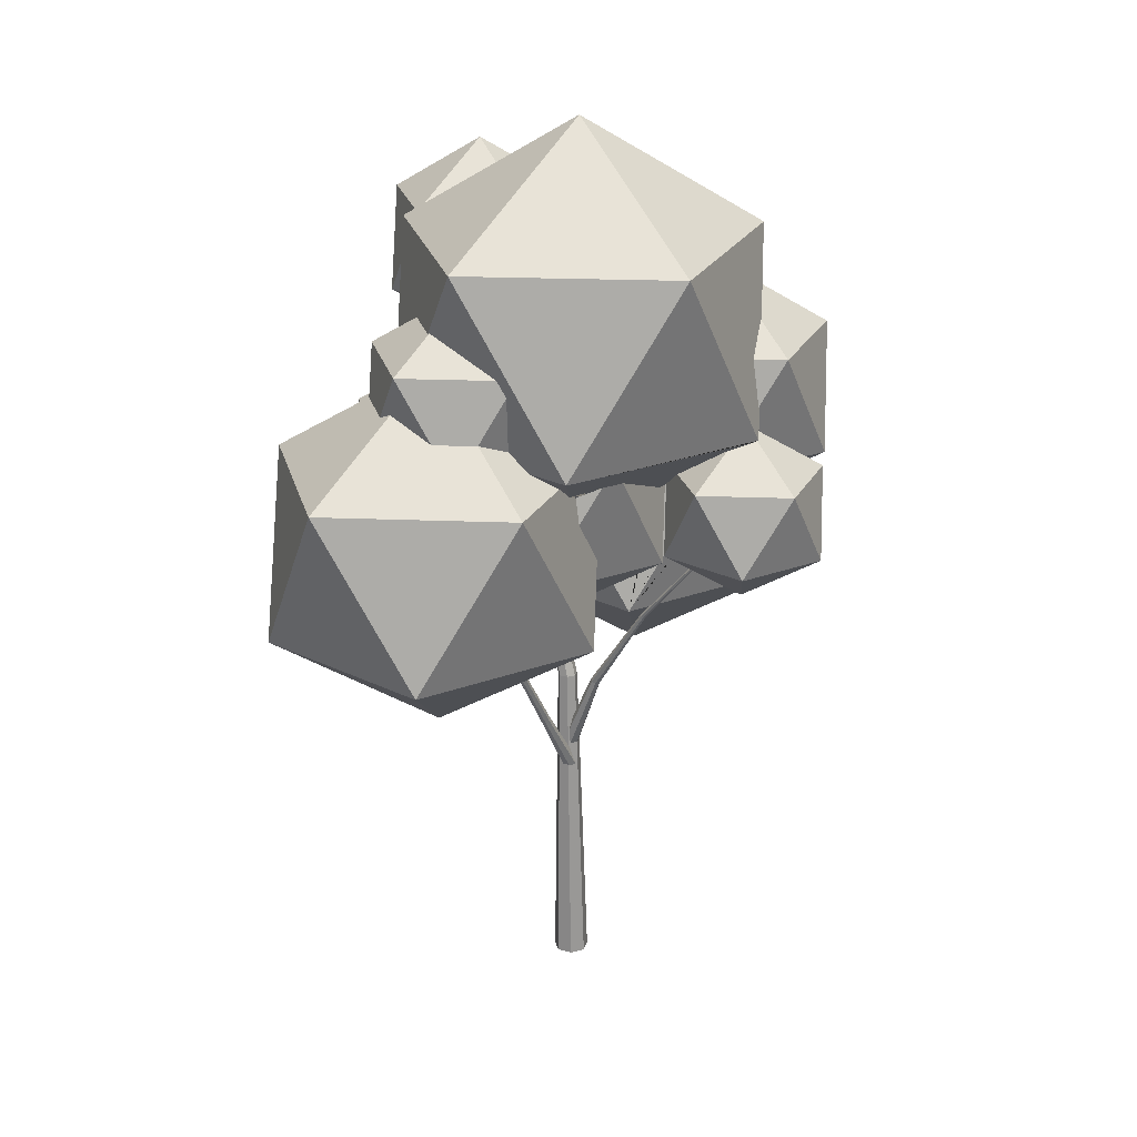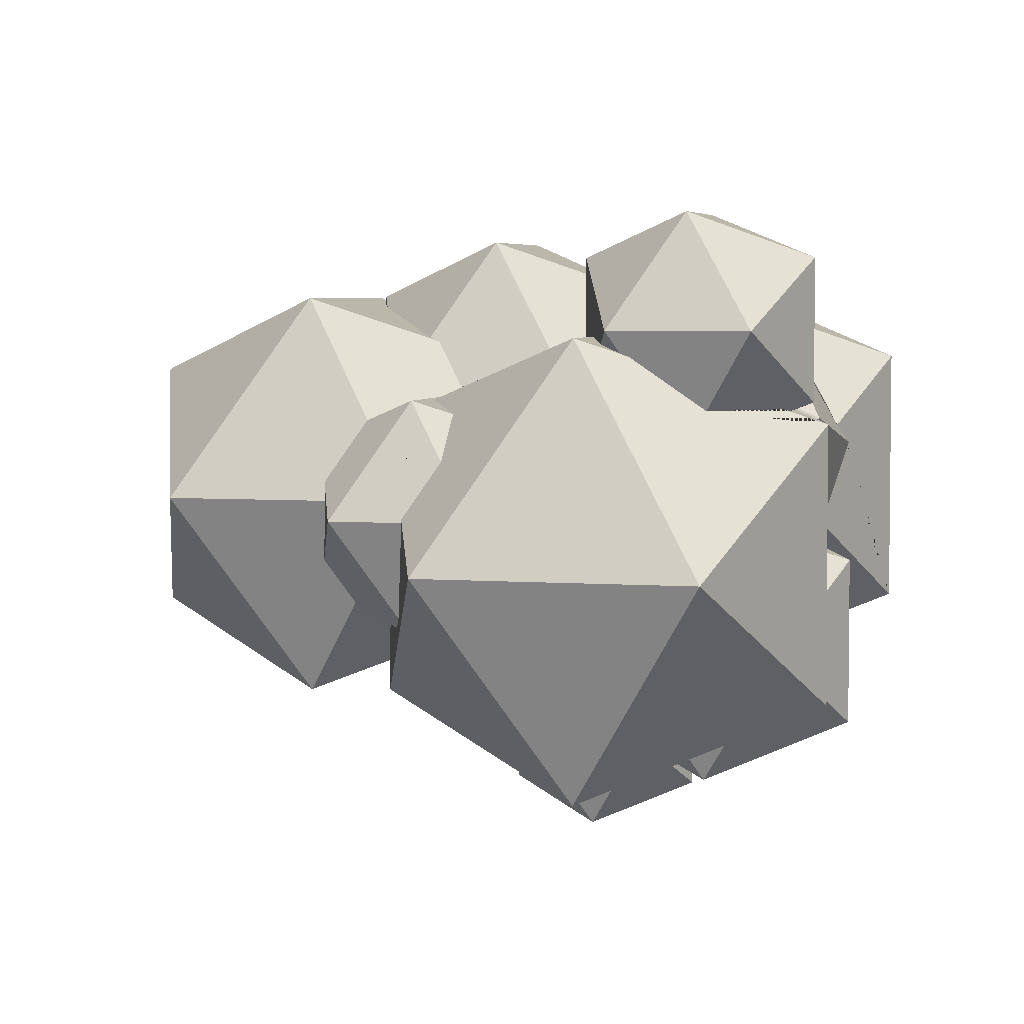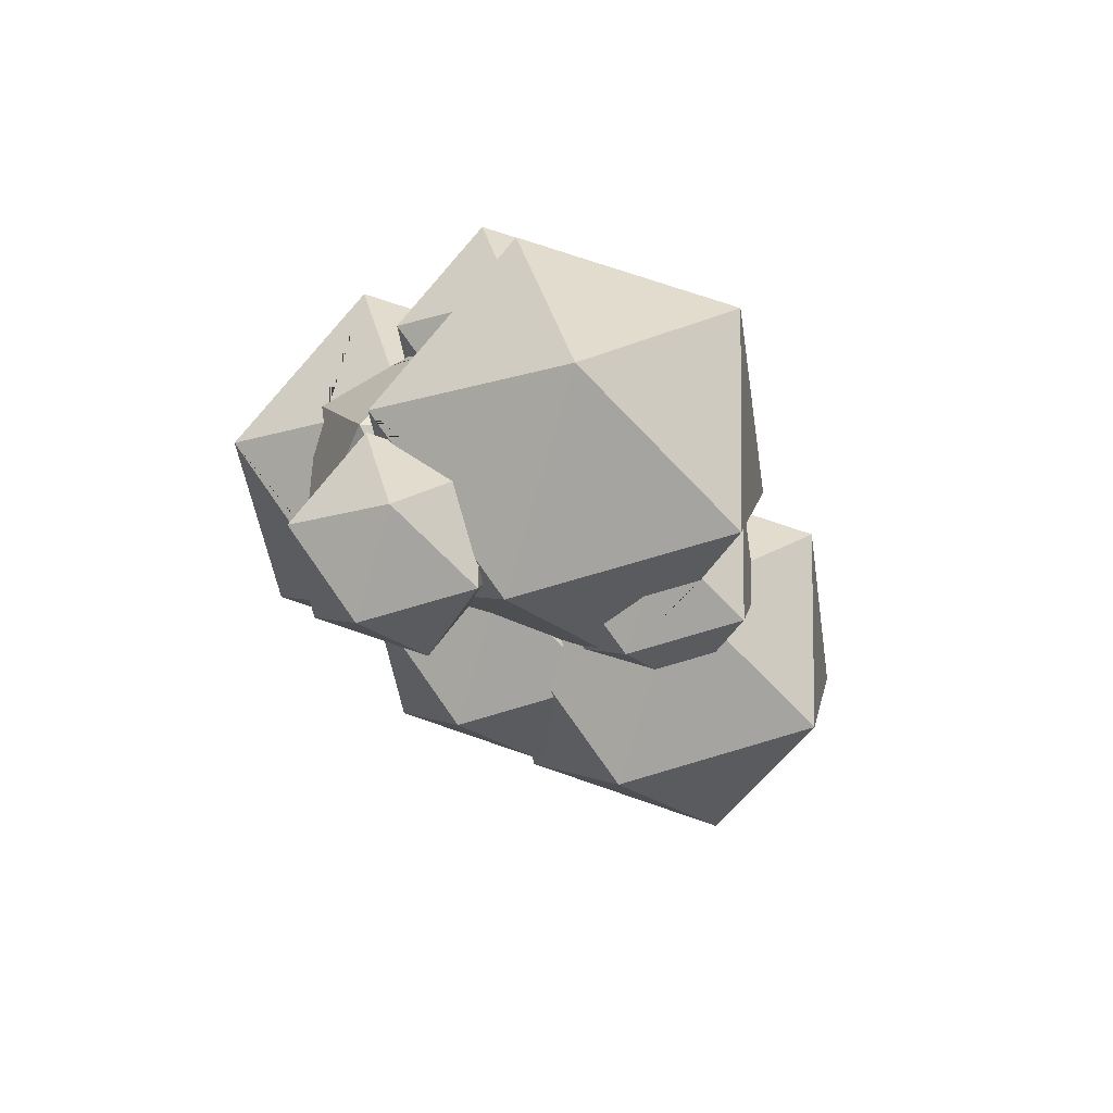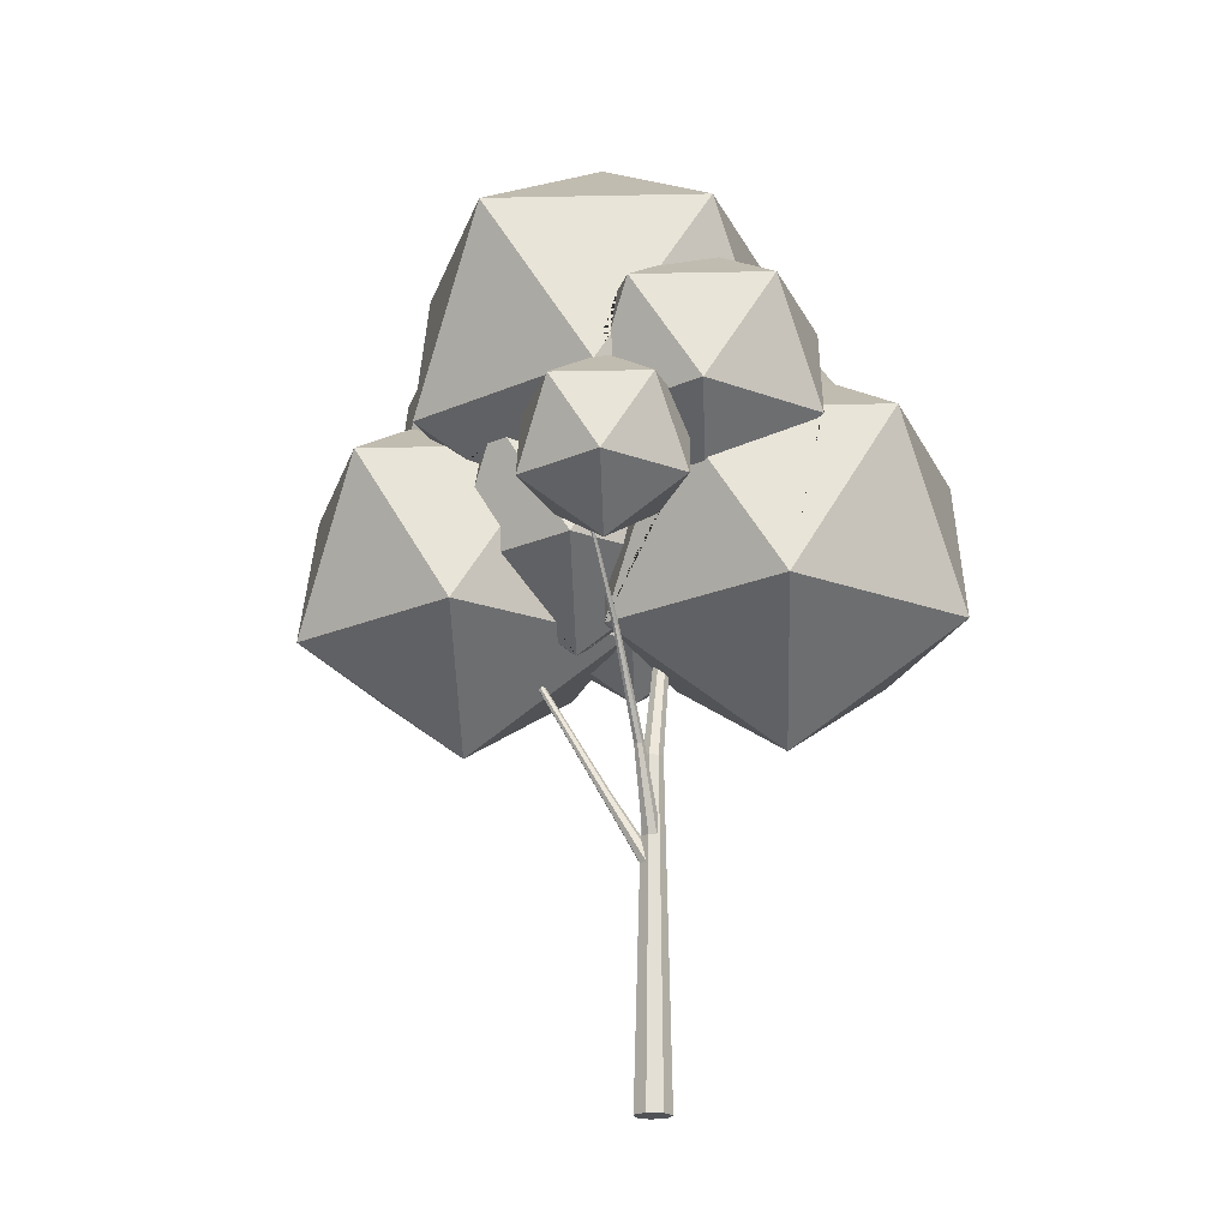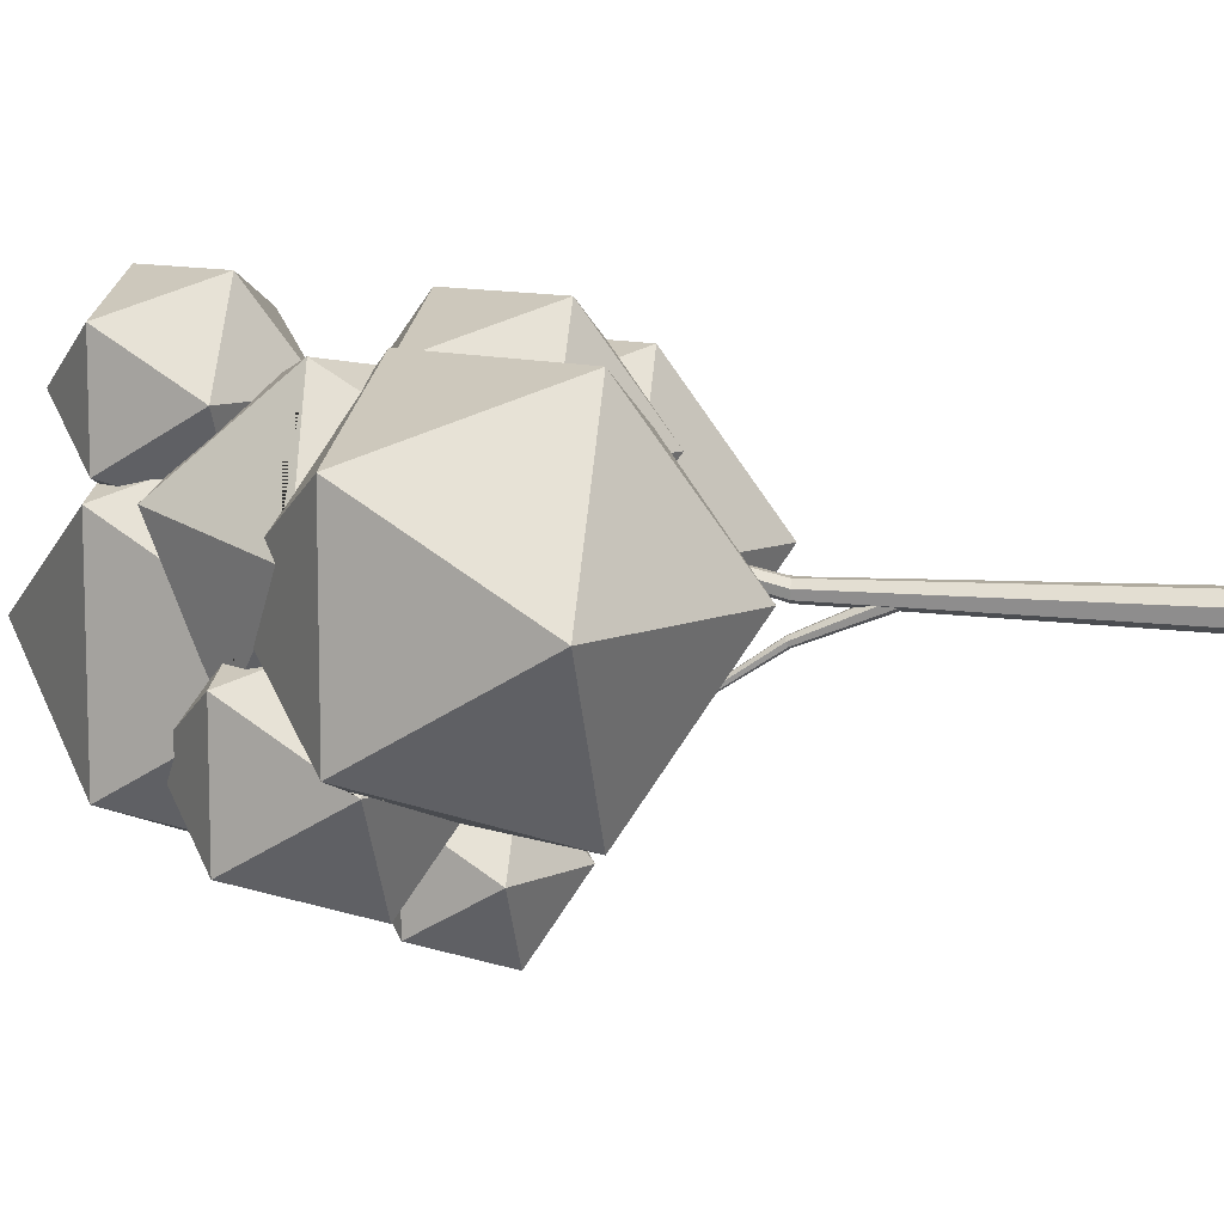
<metadata>
{"format":"obj","ext":"obj","renderer":"f3d","projection":"perspective","resolution":1024,"background":"white","views":[{"elev":23.4,"azim":129.8,"up":"+Y"},{"elev":4.5,"azim":162.6,"up":"+Z"},{"elev":70.7,"azim":37.3,"up":"+Y"},{"elev":-20.8,"azim":-159.9,"up":"+Y"},{"elev":9.8,"azim":-79.7,"up":"+Z"}]}
</metadata>
<code>
o Circle.002_Circle.003
v 0.8669 0 0
v 0.8669 0 -0.5914
v 0.4045 0 -0.3687
v 0.2903 0 0.1316
v 0.6103 0 0.5328
v 1.123 0 0.5328
v 1.443 0 0.1316
v 1.329 0 -0.3687
v 0.8669 10.82 -0.1628
v 0.6089 10.82 -0.03862
v 0.5452 10.82 0.2405
v 0.7237 10.82 0.4643
v 1.01 10.82 0.4643
v 1.188 10.82 0.2405
v 1.125 10.82 -0.03862
v 0.8669 23.03 4.235
v 0.8669 15.42 1.106
v 0.687 15.42 1.193
v 0.6425 15.42 1.388
v 0.767 15.42 1.544
v 0.9667 15.42 1.544
v 1.091 15.42 1.388
v 1.047 15.42 1.193
v 0.8669 20.18 3.484
v 0.7496 20.18 3.54
v 0.7206 20.18 3.667
v 0.8018 20.18 3.769
v 0.9319 20.18 3.769
v 1.013 20.18 3.667
v 0.9841 20.18 3.54
v 0.8669 23.03 4.192
v 0.8333 23.03 4.208
v 0.825 23.03 4.244
v 0.8482 23.03 4.274
v 0.8855 23.03 4.274
v 0.9087 23.03 4.244
v 0.9004 23.03 4.208
v 0.8669 16.98 -5.75
v 0.8669 10.85 -1.227
v 0.7375 10.87 -1.17
v 0.7056 10.93 -1.042
v 0.7951 10.98 -0.9395
v 0.9386 10.98 -0.9395
v 1.028 10.93 -1.042
v 0.9962 10.87 -1.17
v 0.8669 13.88 -3.18
v 0.7905 13.9 -3.146
v 0.7717 13.93 -3.071
v 0.8245 13.96 -3.01
v 0.9092 13.96 -3.01
v 0.9621 13.93 -3.071
v 0.9432 13.9 -3.146
v 0.8669 16.96 -5.798
v 0.8265 16.96 -5.78
v 0.8165 16.98 -5.74
v 0.8444 17 -5.708
v 0.8893 17 -5.708
v 0.9172 16.98 -5.74
v 0.9072 16.96 -5.78
v 6.377 20.04 5e-06
v 2.278 9.69 -0.1664
v 2.167 9.757 -0.1037
v 2.139 9.773 0.03702
v 2.216 9.727 0.1499
v 2.34 9.652 0.1499
v 2.417 9.606 0.03702
v 2.389 9.622 -0.1037
v 5.19 14.67 -0.09228
v 5.128 14.71 -0.05754
v 5.113 14.72 0.02054
v 5.156 14.69 0.08314
v 5.224 14.65 0.08314
v 5.267 14.63 0.02054
v 5.252 14.64 -0.05754
v 6.377 20.04 -0.0457
v 6.342 20.04 -0.02849
v 6.333 20.04 0.01018
v 6.358 20.04 0.04118
v 6.397 20.04 0.04118
v 6.422 20.04 0.01018
v 6.413 20.04 -0.02849
v 1.174 8.22 -0.118
v 1.188 7.493 -0.1402
v 1.209 8.345 0.05031
v 1.249 8.178 0.2076
v 1.255 8.006 0.2121
v 1.26 7.787 0.2099
v 1.233 7.482 0.05598
v 1.253 7.788 0.218
v 0.7608 9.312 -0.1715
v 0.6049 8.793 -0.1171
v 0.6384 8.301 -0.1526
v 1.129 8.793 -0.1171
v 0.9729 9.312 -0.1715
v 1.095 8.301 -0.1526
v 1.123 8.13 -0.146
v 1.154 7.441 -0.1585
v 0.8669 9.414 -0.2186
v 0.8669 8.3 -0.2627
v 0.9465 7.483 -0.2567
v 0.02167 15.35 -6.408
v 2.13 16.96 -4.876
v -2.585 16.96 -6.408
v -0.7837 16.96 -8.886
v 2.13 16.96 -7.94
v -2.087 19.57 -7.94
v 0.8271 19.57 -8.886
v 2.628 19.57 -6.408
v 7.085 23.72 2.897
v 9.248 23.72 -0.08067
v 2.446 23.65 6.464
v -0.9862 23.65 7.58
v -3.108 23.65 4.66
v 0.9111 26.72 7.58
v -2.521 26.72 6.464
v -2.521 26.72 2.855
v 3.032 26.72 4.66
v -0.03757 28.61 4.66
v 6.875 20.78 -4.79
v 3.86 26.81 4.488
v -2.88 26.81 2.298
v -2.88 26.81 -4.79
v 3.86 26.81 -6.98
v 8.026 26.81 -1.246
v 1.997 30.53 -1.246
v -5.842 19.5 -3.679
v -3.286 19.5 -7.198
v -5.136 23.2 -1.505
v -5.136 23.2 -5.854
v -0.999 23.2 -7.198
v -3.187 21.32 5.823
v -3.285 25.34 2.395
v 3.013 14.05 -0.7324
v 1.774 16.53 -4.546
v 2.516 13.66 3.166
v 5.707 16.1 5.484
v 1.297 16.1 6.917
v 3.735 20.04 6.917
v -0.6746 20.04 5.484
v -3.274 10.66 0.4952
v 1.322 14.17 3.834
v -5.03 14.17 5.898
v -8.955 14.17 0.4952
v -5.03 14.17 -4.908
v 1.322 14.17 -2.844
v -1.519 19.85 5.898
v -7.87 19.85 3.834
v -7.87 19.85 -2.844
v 7.176 11.5 0.335
v 11.53 14.83 3.496
v 5.514 14.83 5.45
v 1.798 14.83 0.335
v 5.514 14.83 -4.78
v 11.53 14.83 -2.826
v 8.838 20.21 5.45
v 8.838 20.21 -4.78
v 12.55 20.21 0.335
v 1.361 14.37 3.166
v 3.683 14.55 2.318
v 2.741 14.83 1.633
v 1.897 15.35 0.6415
v 5.298 15.79 5.187
v 5.707 16.1 5.257
v 4.043 14.83 3.425
v 4.99 15.55 4.963
v 1.395 14.55 3.608
v 0.8182 15.17 4.2
v -0.2818 16.1 4.743
v 5.08 15.7 5.134
v -0.3908 17.59 5.079
v 5.803 16.6 5.187
v 5.553 20.04 4.415
v 4.984 20.95 3.166
v 5.358 20.21 4.319
v 0.6514 16.53 -3
v 1.581 15.52 -2.046
v 1.48 15 -0.7324
v 3.493 14.42 -1.081
v 3.287 14.83 -1.715
v 4.338 16.53 -3.713
v 3.31 14.28 -0.517
v 2.83 14.42 -0.1685
v 2.164 14.83 -0.1685
v 1.86 15.15 0.1427
v 1.898 15.35 0.6363
v 1.57 15.47 0.4424
v 1.631 15.43 0.4424
v 5.162 18.72 -3.884
v 4.282 17.29 -3.884
v -4.762 22.21 -0.6048
v -4.754 22.23 -0.5798
v -5.918 21.34 1.532
v -5.388 21.74 2.031
v -5.1 21.11 3.001
v -3.231 20.06 5.053
v -1.677 20.17 5.41
v -1.103 19.85 5.326
v -0.703 19.78 5.36
v -0.8052 19.35 5.079
v -0.6746 20.04 5.333
v -0.3256 20.31 5.231
v 1.267 20.99 4.805
v -0.7153 19.83 5.359
v -2.526 17.98 -4.861
v -2.621 18.06 -4.908
v -5.603 19.35 -3.679
v 0.08674 18.92 -3
v -5.764 19.91 -3.438
v -5.776 19.85 -3.524
v -5.797 19.74 -3.539
v -5.779 19.5 -3.593
v -4.507 21.95 -1.048
v -3.926 23.2 -1.112
v -4.408 22.52 -1.131
v -4.45 21.97 -1.034
v -0.3041 21.65 -6.662
v -1.535 24.12 -5.768
v -2.865 24.94 -4.204
v -3.301 24.6 -3.495
v 1.139 18.77 -3.889
v 0.5189 19.04 -3.633
v 0.2422 19.04 -3.252
v 5.501 19.73 -3.791
v 5.1 19.56 -3.694
v 4.577 19.89 -4.31
v 3.851 19.89 -4.546
v 6.875 20.78 -3.354
v 6.125 20.21 -3.898
v -3.301 24.6 -2.837
v -3.258 24.83 1.137
v -3.442 23.87 -1.147
v -3.482 23.66 -1.591
v -2.728 25.3 2.019
v -0.3682 23.2 -6.33
v -1.455 24.12 -5.793
v -0.2604 21.73 -6.662
v 1.401 22.83 4.488
v 4.787 21.01 3.023
v 2.75 22.01 3.886
v 4.498 21.25 3.166
v 1.705 21.58 4.139
v -2.23 26.14 2.644
v -2.177 25.4 2.809
v -2.163 24.97 2.931
v -2.602 23.65 3.964
v -2.077 24.98 2.809
v -2.007 22.97 4.66
v 2.446 23.65 4.313
v 1.425 22.87 4.488
v 1.402 22.85 4.484
v 1.279 22.76 4.666
v 0.3472 22.04 4.939
v -0.9658 22.57 5.207
v -0.1684 22.01 5.063
v -1.871 26.72 2.644
v 2.921 26.14 4.318
v 2.63 26.72 4.107
v 2.687 24.91 4.488
v 0.6002 27.34 2.697
v -1.652 26.81 2.697
v 2.422 26.81 4.021
v 8.057 21.78 -2.352
v 8.05 21.78 -2.355
v 6.982 21.34 -2.613
v 7.34 23.21 -2.873
v 8.876 21.78 -1.223
v 7.437 23.72 -2.573
v 8.996 22.4 0.335
v 8.96 22.22 0.8051
v 7.838 22.22 2.349
v 7.831 22.22 2.352
v 5.582 21.29 2.897
v 6 23.72 2.544
v 6.103 22.32 2.859
v 5.466 21.29 2.859
v 7.628 24.72 -0.08067
v 6.6 24.69 1.405
v 7.622 24.69 -0.002818
v -2.087 19.57 -6.822
v -2.099 19.5 -6.813
v -2.29 18.5 -5.5
v -0.7416 16.88 -4.058
v -0.9362 16.96 -4.139
v -0.5371 16.96 -4.009
v -1.448 17.98 -4.51
v 1.508 19.57 -4.867
v 1.132 18.96 -4.15
v 0.4761 19.22 -3.972
v 0.5644 19.14 -3.929
v -0.6284 18.37 -4.162
v -0.3076 17.73 -3.929
v 1.059 18.93 -4.133
v -0.2816 17.37 -4.009
v 0.2028 20.82 -6.965
v 0.1418 20.79 -6.98
v 0.1279 20.79 -6.975
v -0.2112 21 -6.577
v 1.008 20.57 -6.408
v -0.254 20.97 -6.507
v 0.2895 20.78 -6.929
f 1 3 2
f 1 4 3
f 1 5 4
f 1 6 5
f 1 7 6
f 1 8 7
f 1 2 8
f 13 20 12
f 13 22 21
f 10 17 9
f 14 23 22
f 15 17 23
f 11 18 10
f 12 19 11
f 95 93 82
f 8 83 88
f 3 10 91
f 86 14 13
f 6 12 5
f 5 11 4
f 4 10 3
f 19 25 18
f 20 26 19
f 21 27 20
f 21 29 28
f 18 24 17
f 22 30 29
f 23 24 30
f 27 33 26
f 28 34 27
f 28 36 35
f 25 31 24
f 29 37 36
f 30 31 37
f 26 32 25
f 16 31 32
f 16 32 33
f 16 33 34
f 16 34 35
f 16 35 36
f 16 36 37
f 16 37 31
f 40 48 47
f 41 49 48
f 43 49 42
f 44 50 43
f 39 47 46
f 45 51 44
f 39 52 45
f 51 57 50
f 46 54 53
f 52 58 51
f 46 59 52
f 47 55 54
f 48 56 55
f 50 56 49
f 38 53 54
f 38 54 55
f 38 55 56
f 38 56 57
f 38 57 58
f 38 58 59
f 38 59 53
f 65 66 73 72
f 61 62 69 68
f 66 67 74 73
f 67 61 68 74
f 62 63 70 69
f 63 64 71 70
f 64 65 72 71
f 69 70 77 76
f 70 71 78 77
f 71 72 79 78
f 72 73 80 79
f 68 69 76 75
f 73 74 81 80
f 74 68 75 81
f 60 75 76
f 60 76 77
f 60 77 78
f 60 78 79
f 60 79 80
f 60 80 81
f 60 81 75
f 94 44 43
f 84 85 64 63
f 89 87 88 66 65
f 99 40 39
f 97 100 61 67
f 96 82 84 63 62
f 88 83 97 67 66
f 84 15 14
f 99 45 95
f 85 86 89 65 64
f 91 40 92
f 98 43 42
f 100 96 62 61
f 93 45 44
f 90 41 91
f 13 21 20
f 13 14 22
f 10 18 17
f 14 15 23
f 15 9 17
f 11 19 18
f 12 20 19
f 83 8 97
f 8 2 97
f 94 98 15
f 98 9 15
f 93 94 15
f 100 97 2
f 100 2 99
f 100 99 96
f 99 95 96
f 93 15 82
f 96 95 82
f 87 7 88
f 7 8 88
f 99 2 3
f 10 9 98
f 10 98 90
f 92 99 3
f 10 90 91
f 91 92 3
f 13 6 89
f 6 7 87
f 89 6 87
f 89 86 13
f 6 13 12
f 5 12 11
f 4 11 10
f 19 26 25
f 20 27 26
f 21 28 27
f 21 22 29
f 18 25 24
f 22 23 30
f 23 17 24
f 27 34 33
f 28 35 34
f 28 29 36
f 25 32 31
f 29 30 37
f 30 24 31
f 26 33 32
f 40 41 48
f 41 42 49
f 43 50 49
f 44 51 50
f 39 40 47
f 45 52 51
f 39 46 52
f 51 58 57
f 46 47 54
f 52 59 58
f 46 53 59
f 47 48 55
f 48 49 56
f 50 57 56
f 94 93 44
f 99 92 40
f 14 86 85
f 84 82 15
f 14 85 84
f 99 39 45
f 91 41 40
f 42 90 98
f 98 94 43
f 93 95 45
f 90 42 41
f 101 102 284 282
f 102 101 105
f 101 282 283 103
f 101 103 104
f 101 104 105
f 102 105 108
f 103 283 285 281
f 104 103 106
f 105 104 107
f 102 108 286 287
f 103 281 280 279 106
f 104 106 107
f 105 107 108
f 106 279 299 297
f 107 106 297 296 295 294
f 108 107 294 300 298
f 109 110 276 278 277
f 110 267 276
f 111 252 251 250 249 248
f 111 248 258 256 117
f 112 111 114
f 113 112 115
f 111 117 114
f 112 114 115
f 113 115 116
f 114 117 118
f 115 114 118
f 116 115 118
f 117 257 261 259 118
f 119 300 294 295 123
f 119 123 124
f 120 124 125
f 121 260 259 261 120 125
f 122 121 125
f 123 122 125
f 124 123 125
f 126 211 210
f 127 126 129
f 126 210 209 208 128 129
f 127 129 130
f 128 213 232 229
f 129 128 229 219 218
f 130 129 218 217 235
f 131 253 247 245 244 132
f 131 132 192 193 194
f 132 233 230 231
f 133 181 182
f 133 182 183 184 185 187 186 177
f 133 177 176 175 134
f 133 134 180 179 178
f 134 175 207 222 221
f 134 221 220 226
f 135 165 169 162 136 137
f 136 162 163
f 135 137 168 167 166 158
f 135 158 186 187
f 135 187 185 161 160 159
f 136 163 171
f 137 136 138
f 136 171 172 138
f 137 138 139
f 138 172 174 173 240 239
f 139 138 239 241 202 201
f 140 141 142
f 141 140 145
f 140 142 143
f 140 143 144
f 140 144 145
f 141 145 176 177 186 158 166
f 142 141 167 168 170 146
f 143 142 147
f 144 143 148
f 145 144 205 204 285 283 282 284 293
f 141 166 167
f 142 146 147
f 143 147 148
f 144 148 209 210 211 206 205
f 145 293 291 290 207 175 176
f 146 197 196
f 147 146 196 195 194 193
f 148 147 193 192 191
f 149 150 151
f 150 149 154
f 149 151 164 159 160 152
f 149 152 183 182 181 178 179 153
f 149 153 154
f 150 154 157
f 151 150 155
f 152 160 161
f 153 179 180 189
f 154 153 156
f 150 157 155
f 151 155 174 172 171 163 162 169
f 152 161 185 184
f 153 189 188 224 223 228 156
f 154 156 157
f 155 157 268 269 270 271
f 156 228 227 264 263
f 157 156 263 262 266 268
f 169 165 164 151
f 170 199 197 146
f 173 238 240
f 159 164 165 135
f 188 189 180 134 226 225
f 184 183 152
f 178 181 133
f 200 203 139
f 194 195 131
f 190 191 192 132 231 232 213 214
f 203 198 199 170 168 137 139
f 195 196 197 199 198 131
f 198 203 200 201 202 251 252 254 253 131
f 201 200 139
f 206 211 126
f 208 212 128
f 204 205 206 126 127
f 215 212 208 209 148 191 190
f 212 215 214 213 128
f 214 215 190
f 217 218 219 122
f 237 241 239 240 238 275 274 120 258 248 249
f 230 233 246 243 121
f 223 224 225 226 220 292 287 286 298 300 119
f 225 224 188
f 220 221 222 288 289 292
f 219 229 232 231 230 121 122
f 234 236 130
f 235 234 130
f 227 228 223 119
f 247 253 254 112 113
f 245 247 113
f 242 243 246 244 245 113 116
f 243 242 255 260 121
f 261 257 256 258 120
f 249 250 237
f 256 257 117
f 250 251 202 241 237
f 259 260 255 116 118
f 254 252 111 112
f 244 246 233 132
f 255 242 116
f 272 271 270 109
f 269 268 266 110
f 274 273 277 278 124 120
f 270 269 110 109
f 262 263 264 265
f 278 276 267 265 264 227 119 124
f 266 262 265 267 110
f 273 274 275 272 109
f 271 272 275 238 173 174 155
f 277 273 109
f 291 293 284 102 287 292 289
f 290 288 222 207
f 280 281 285 204 127
f 298 286 108
f 289 288 290 291
f 296 297 299 216
f 295 296 216 236 234 235 217 122 123
f 299 279 280 127 130 236 216

</code>
